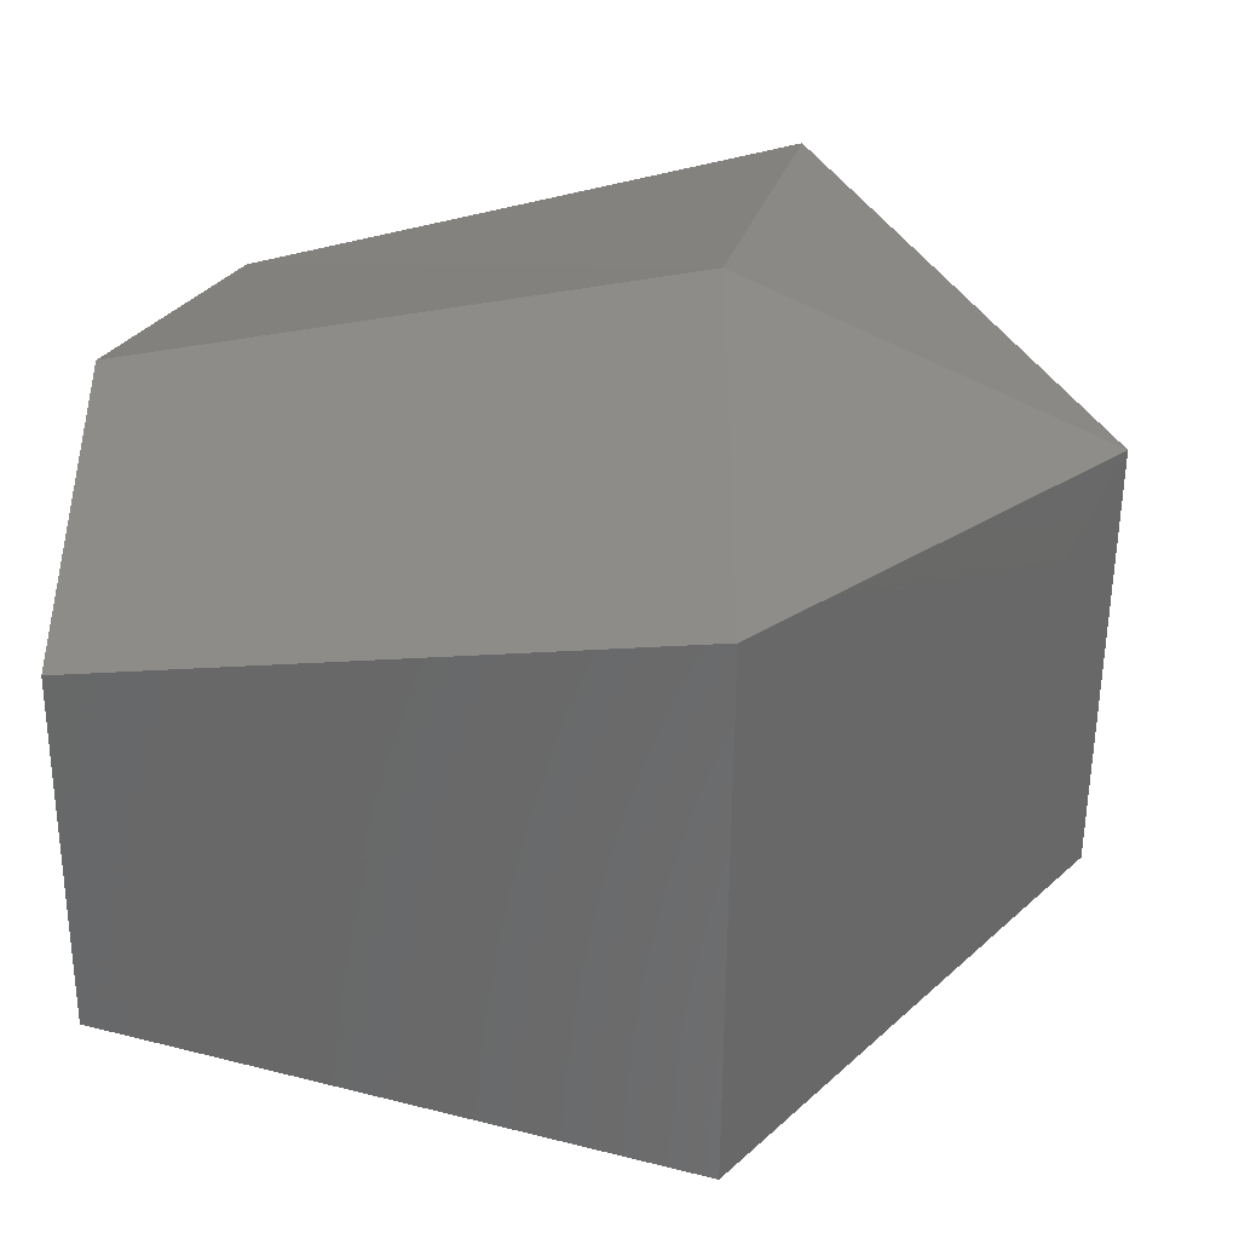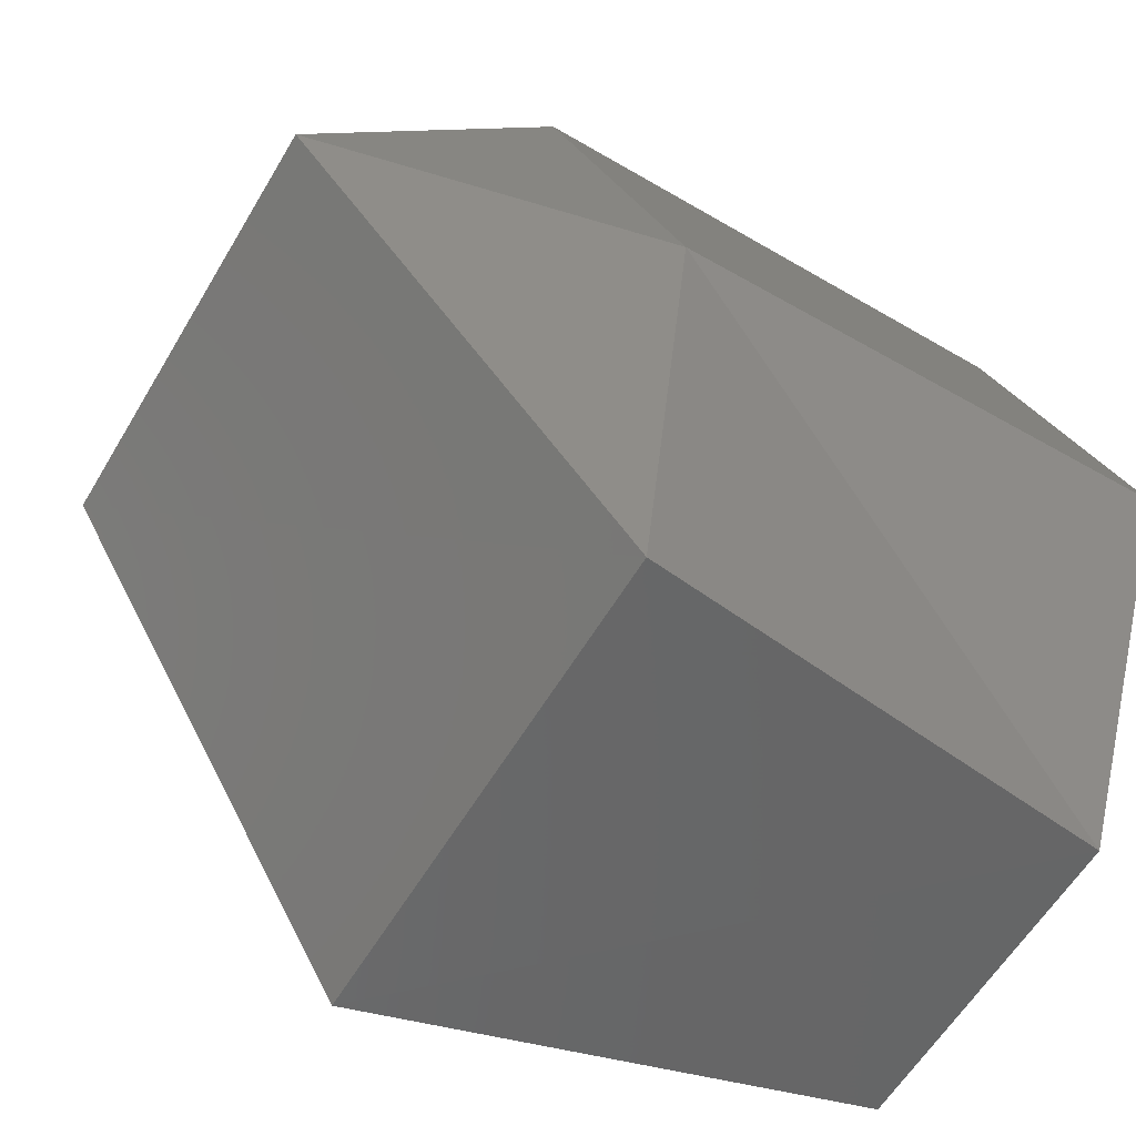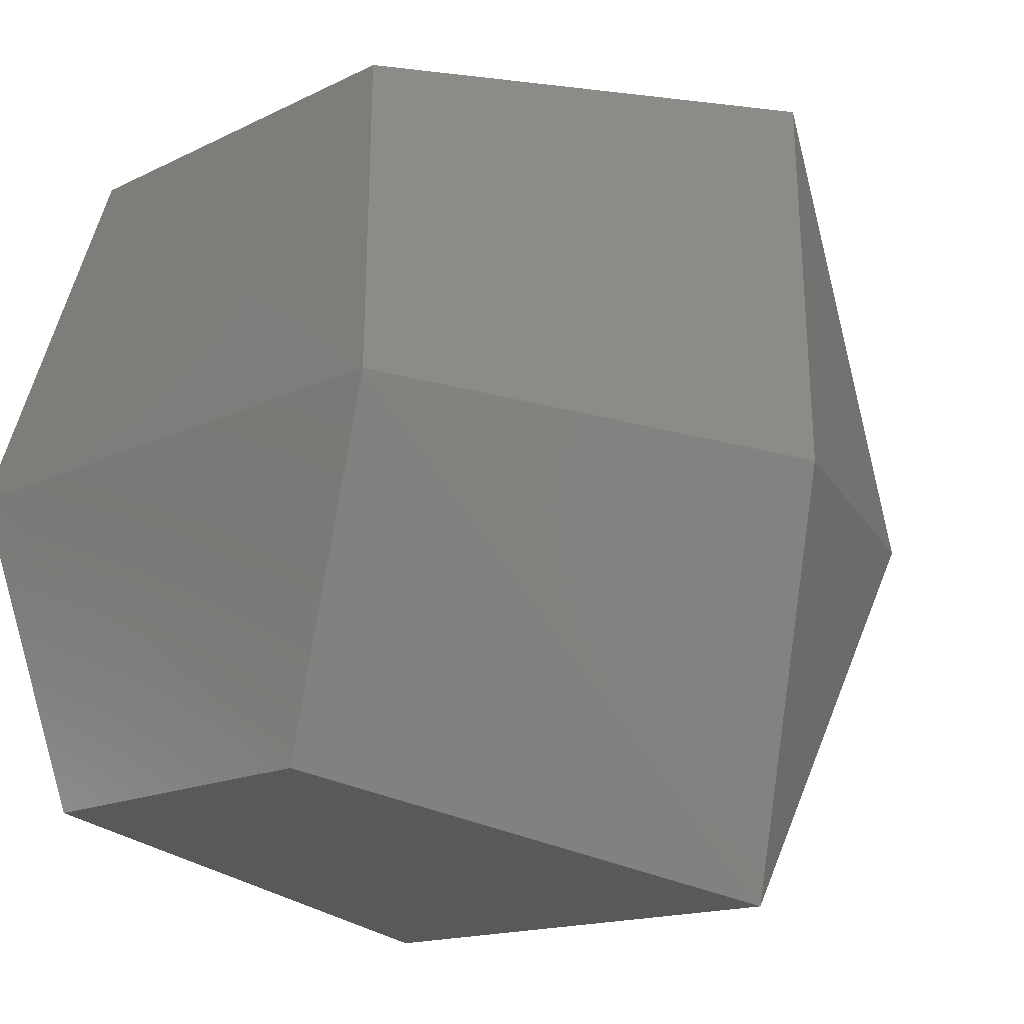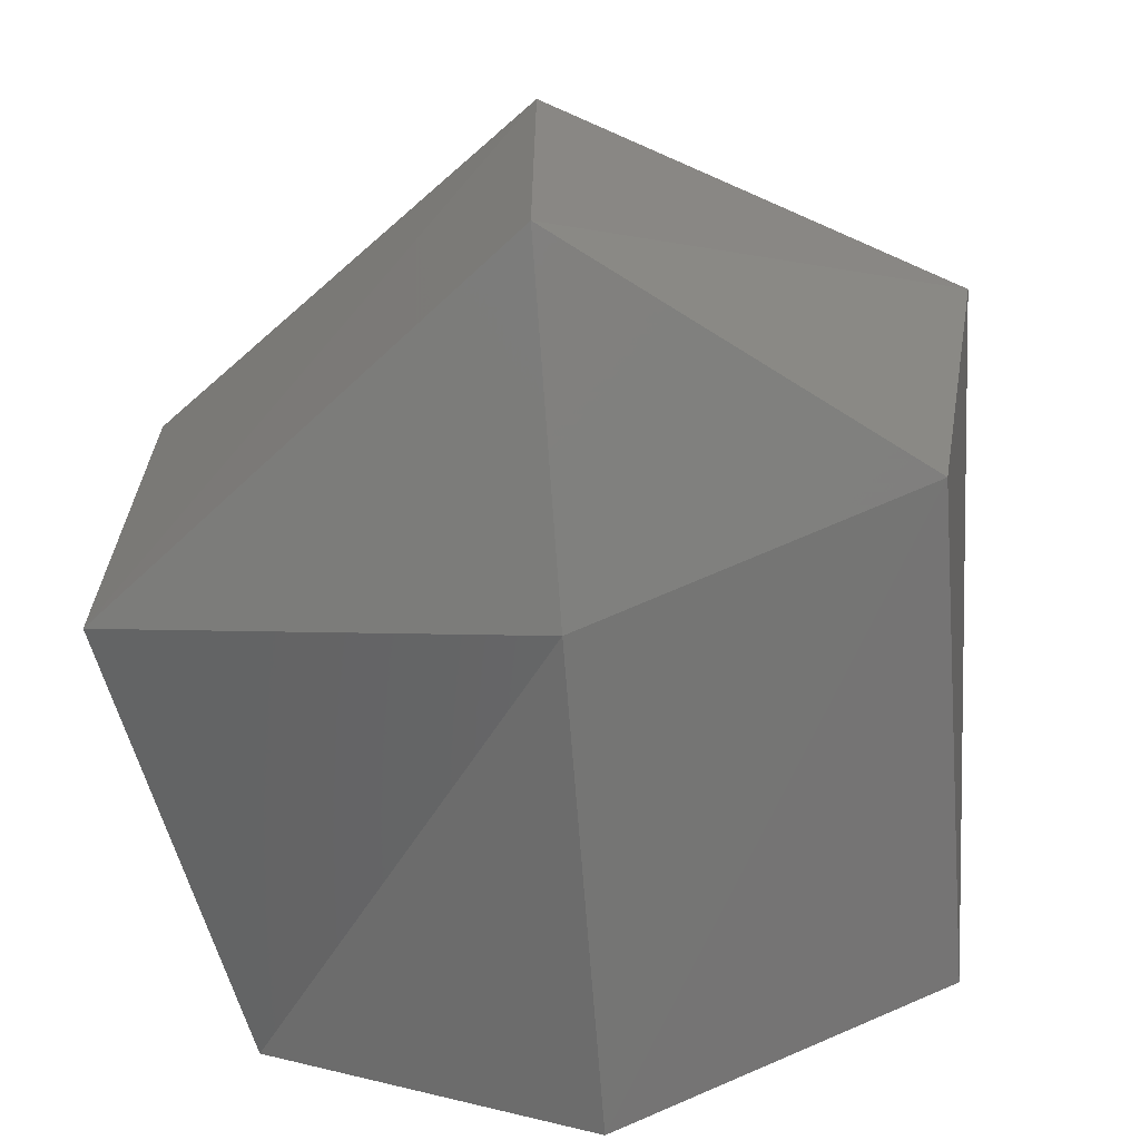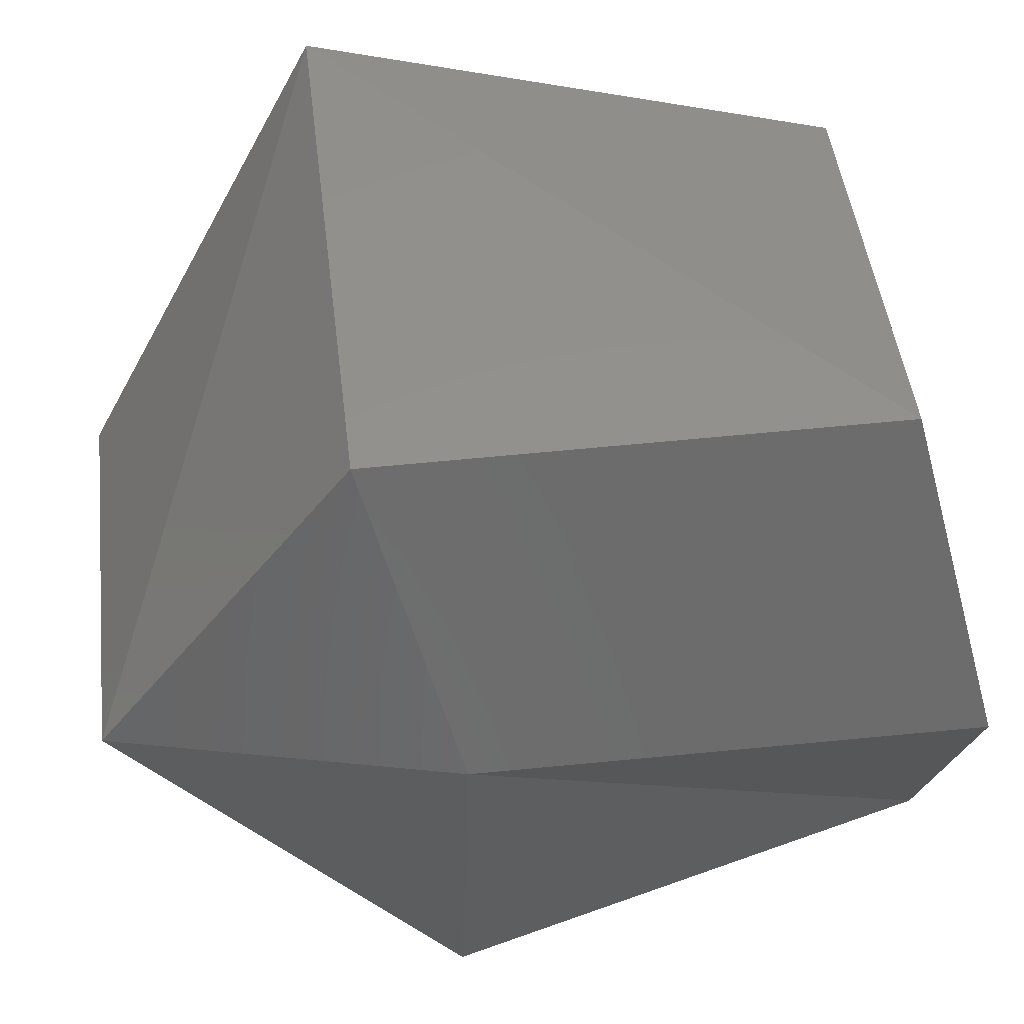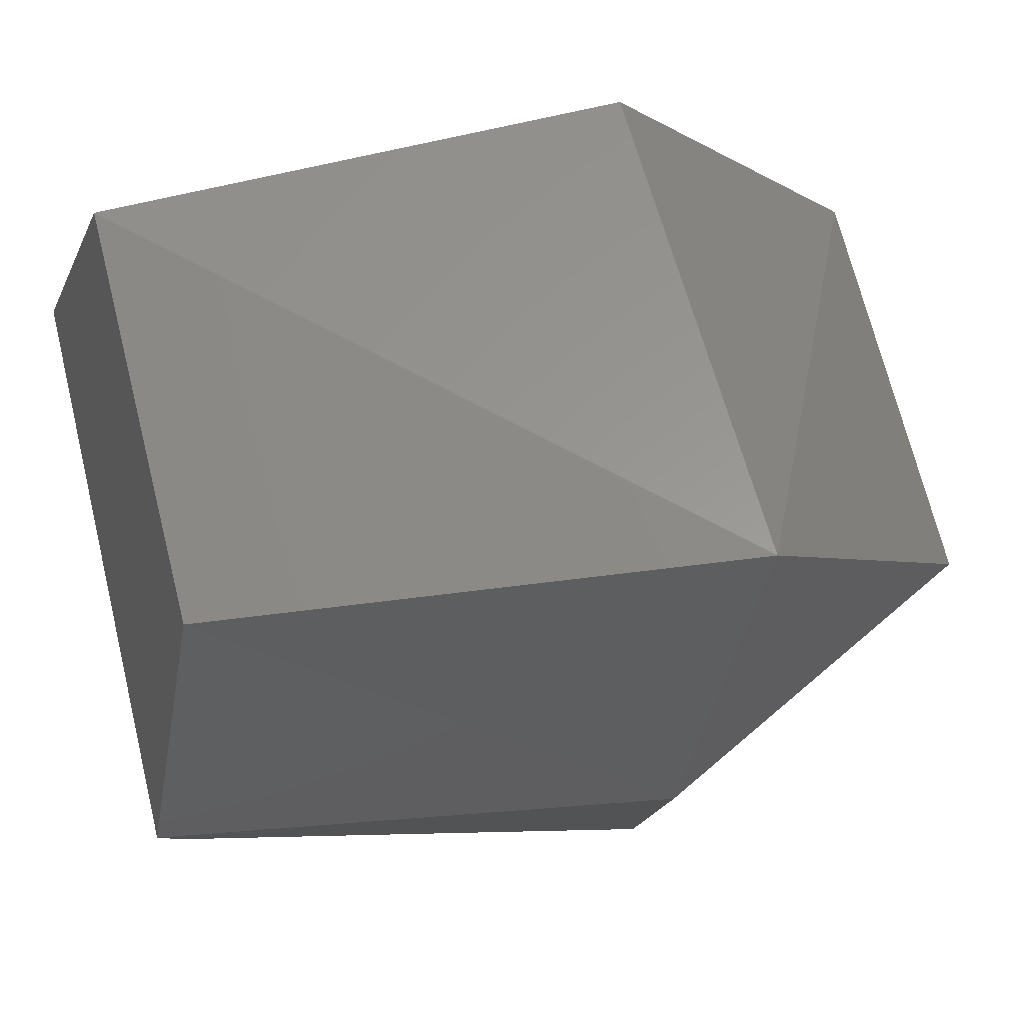
<metadata>
{"format":"stl","ext":"stl","renderer":"f3d","projection":"perspective","resolution":1024,"background":"white","views":[{"elev":-56.9,"azim":179.7,"up":"+Z"},{"elev":-59.0,"azim":-30.8,"up":"+Z"},{"elev":-15.2,"azim":136.3,"up":"+Z"},{"elev":-66.5,"azim":-85.6,"up":"+Y"},{"elev":45.9,"azim":-7.0,"up":"+Z"},{"elev":68.5,"azim":166.2,"up":"+Z"}]}
</metadata>
<code>
# stl→obj: 2 verts, 24 faces
v 653.2 492 40.66
v 653.2 492 40.67
f 1 2 1
f 2 1 2
f 1 1 1
f 1 1 1
f 1 2 1
f 2 1 2
f 2 2 2
f 2 2 2
f 2 1 2
f 1 2 1
f 1 1 1
f 1 1 1
f 1 1 1
f 1 1 1
f 1 1 1
f 1 1 1
f 2 1 2
f 1 2 1
f 1 1 1
f 1 1 1
f 1 2 1
f 1 1 1
f 1 1 1
f 1 1 2

</code>
